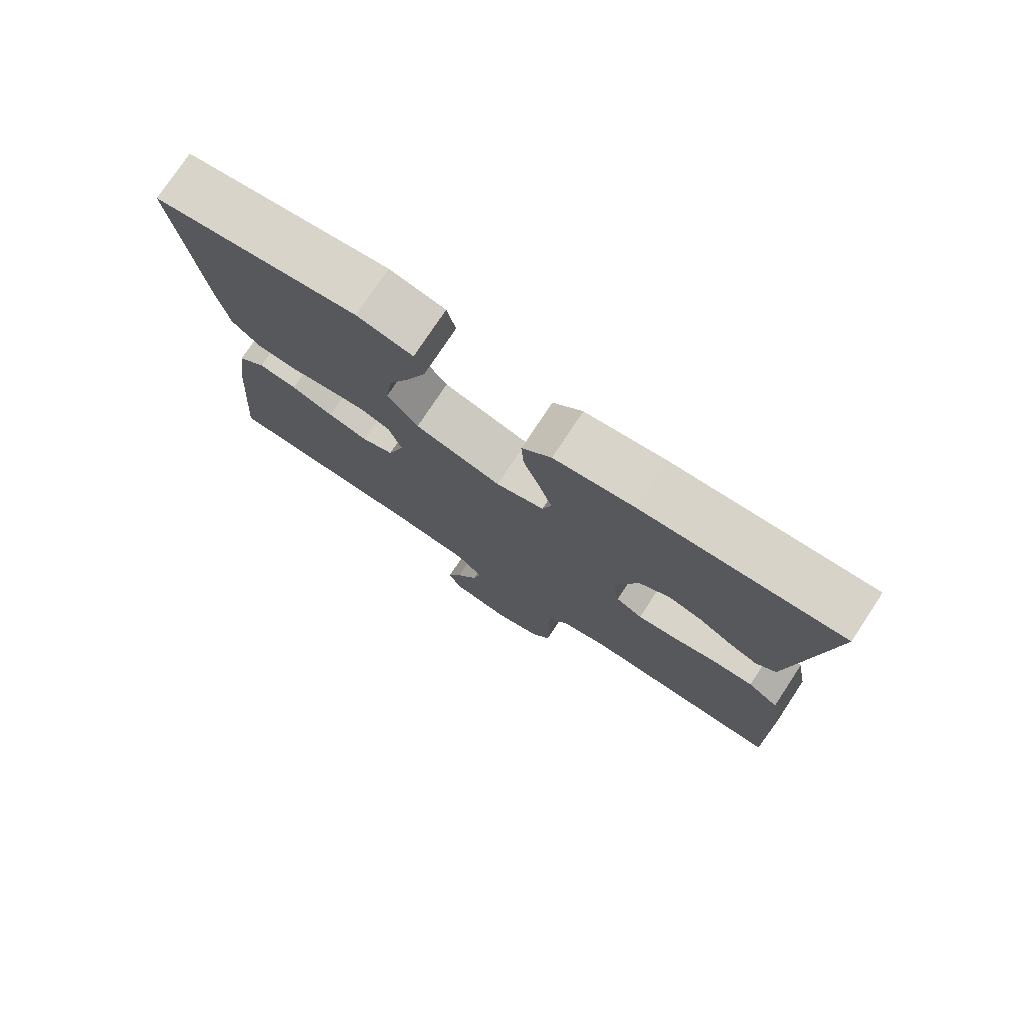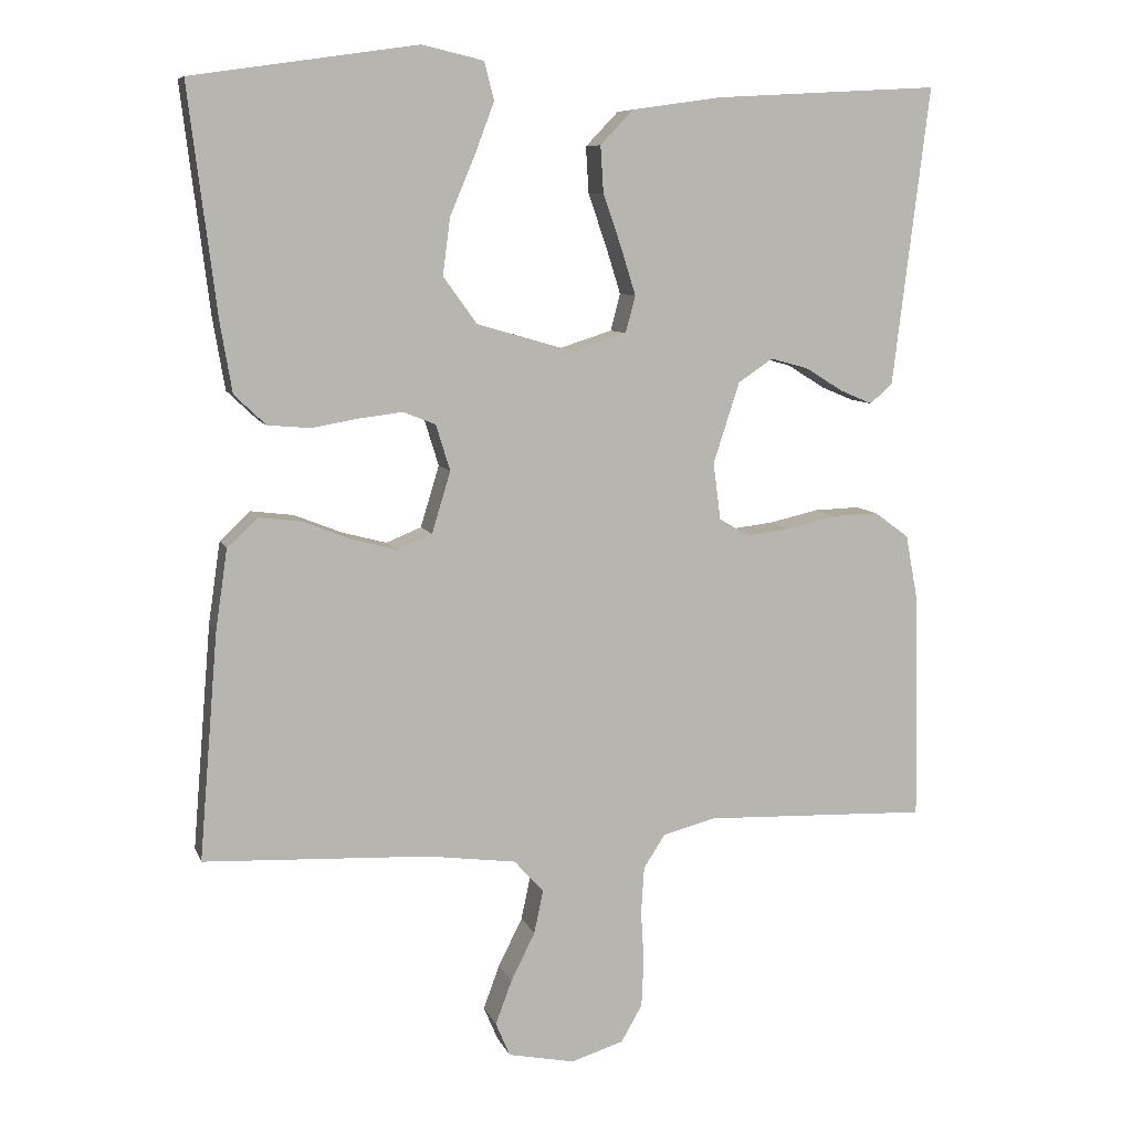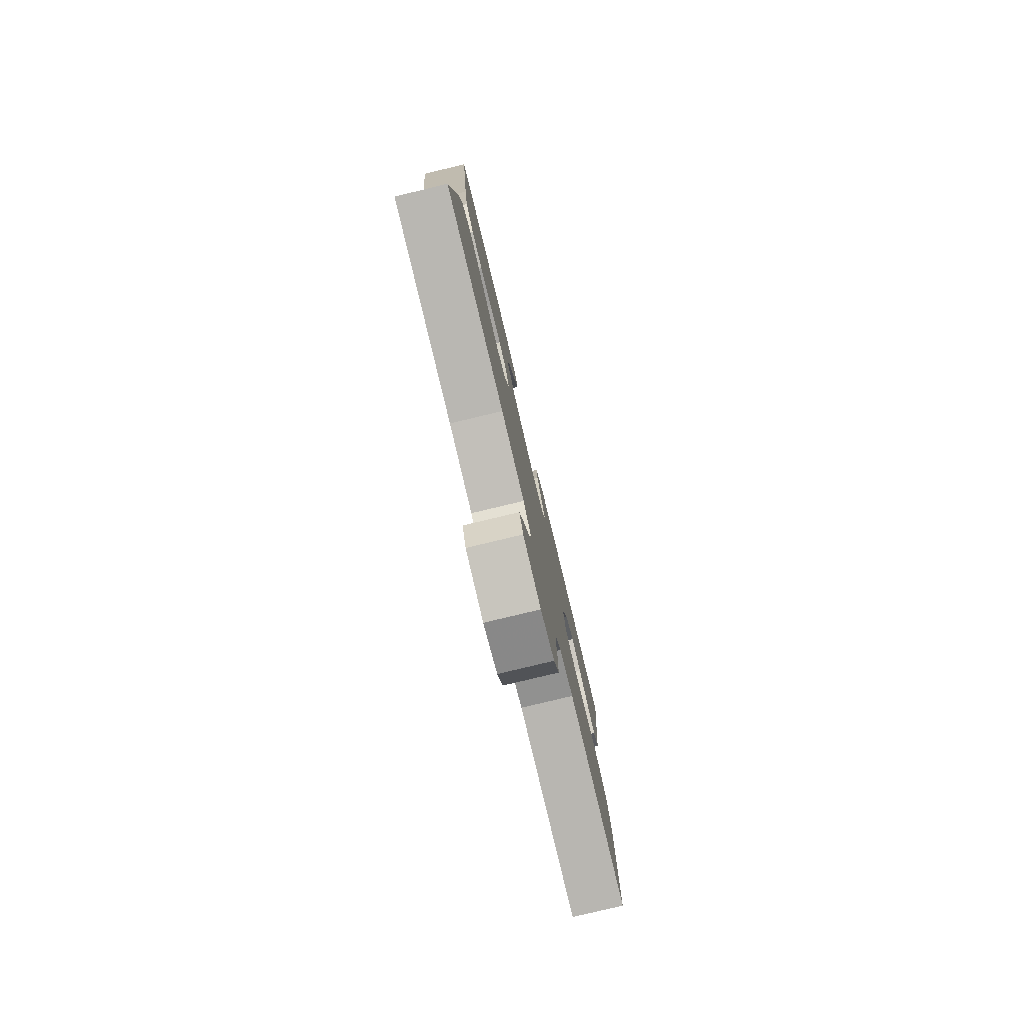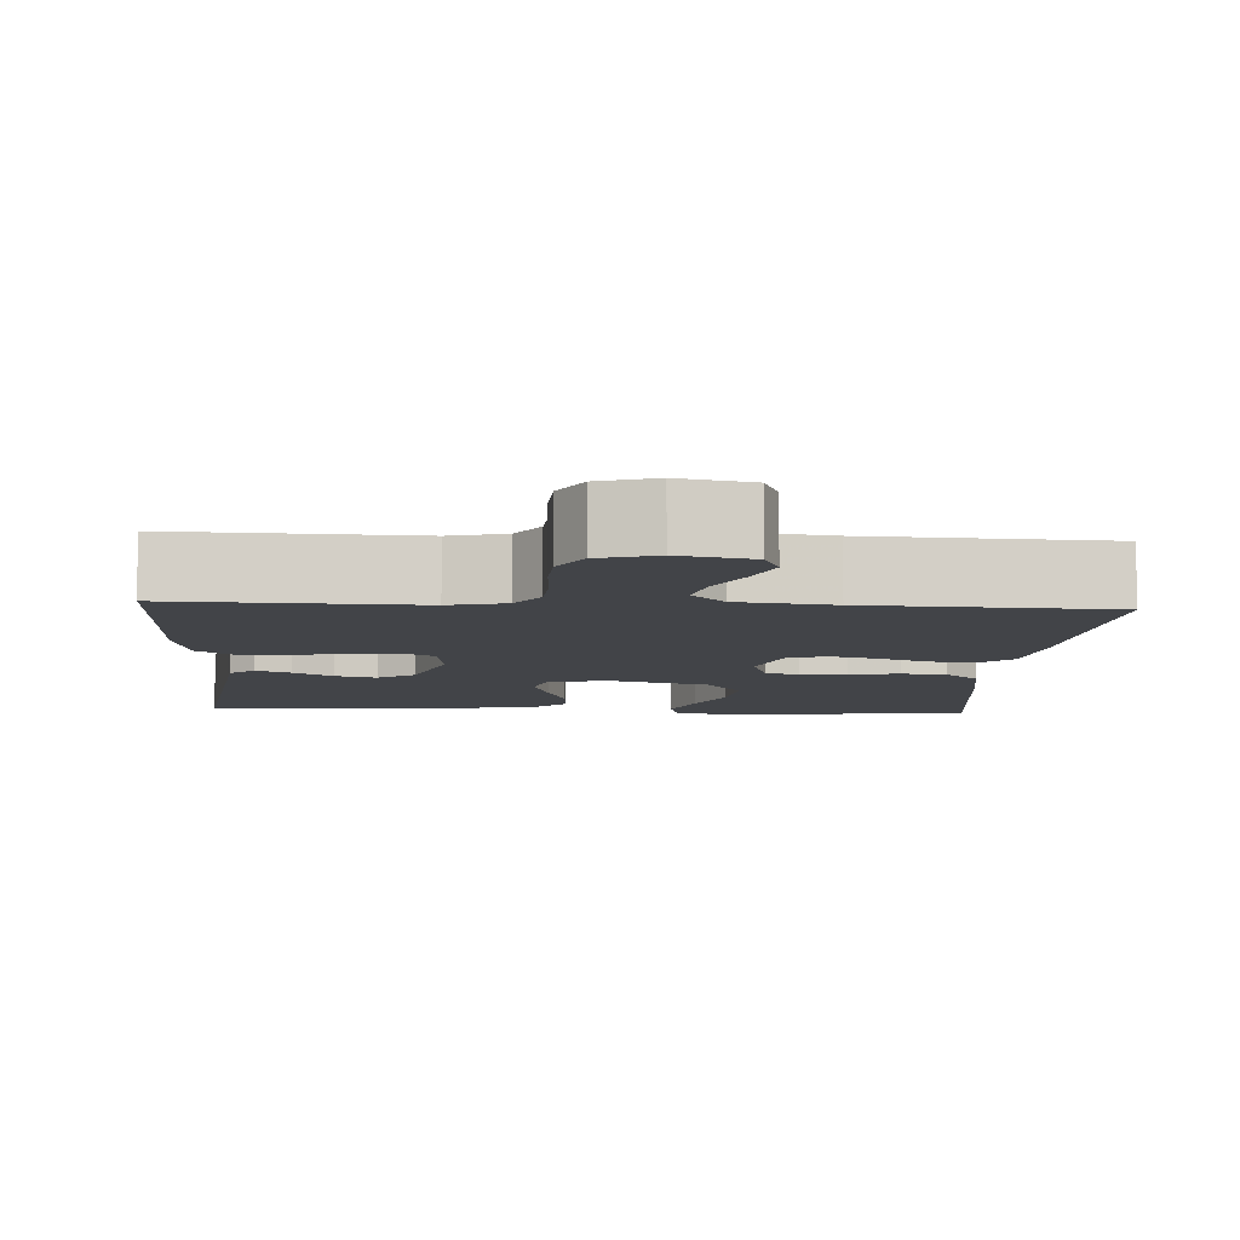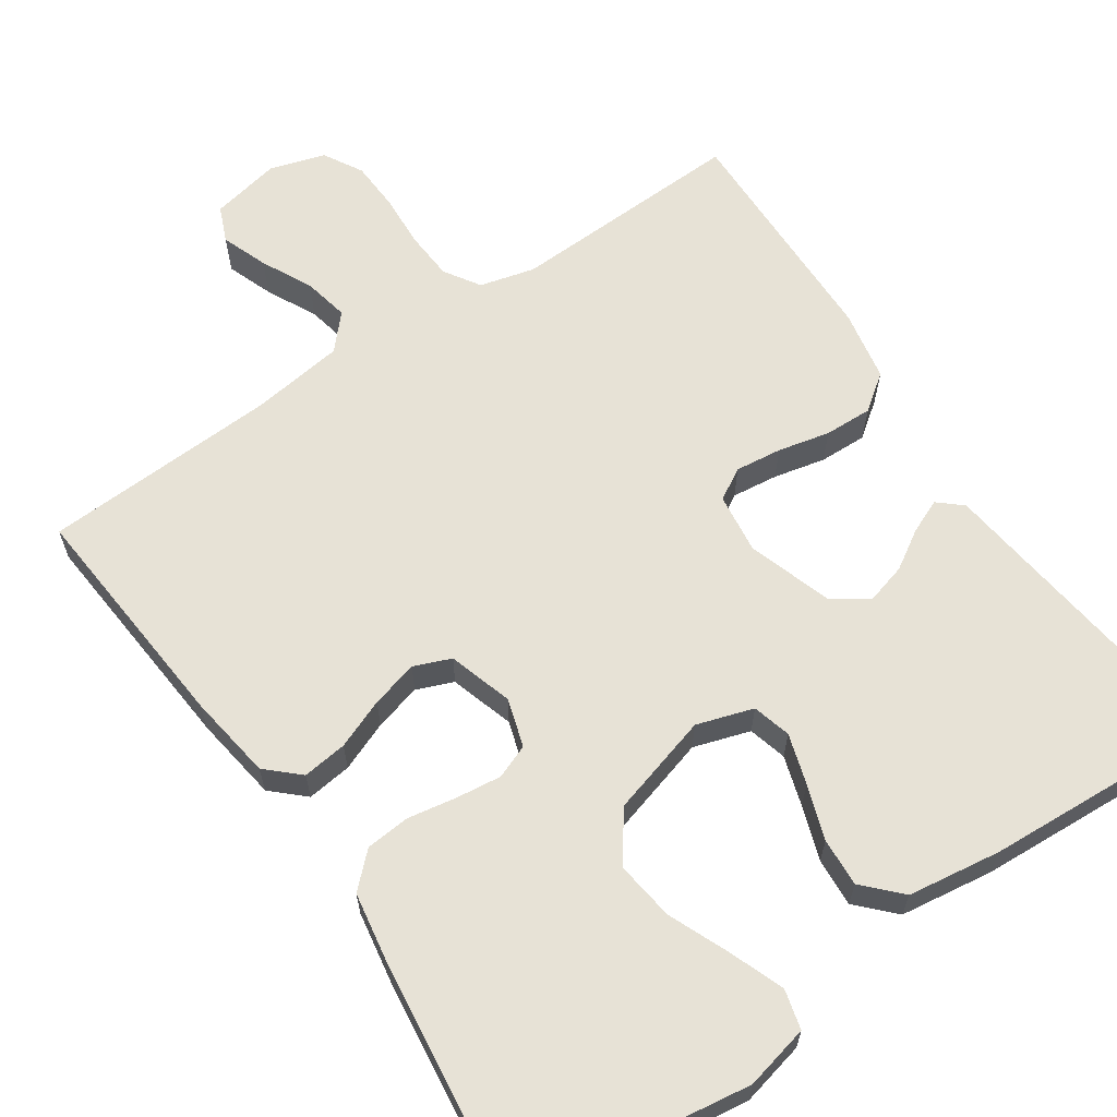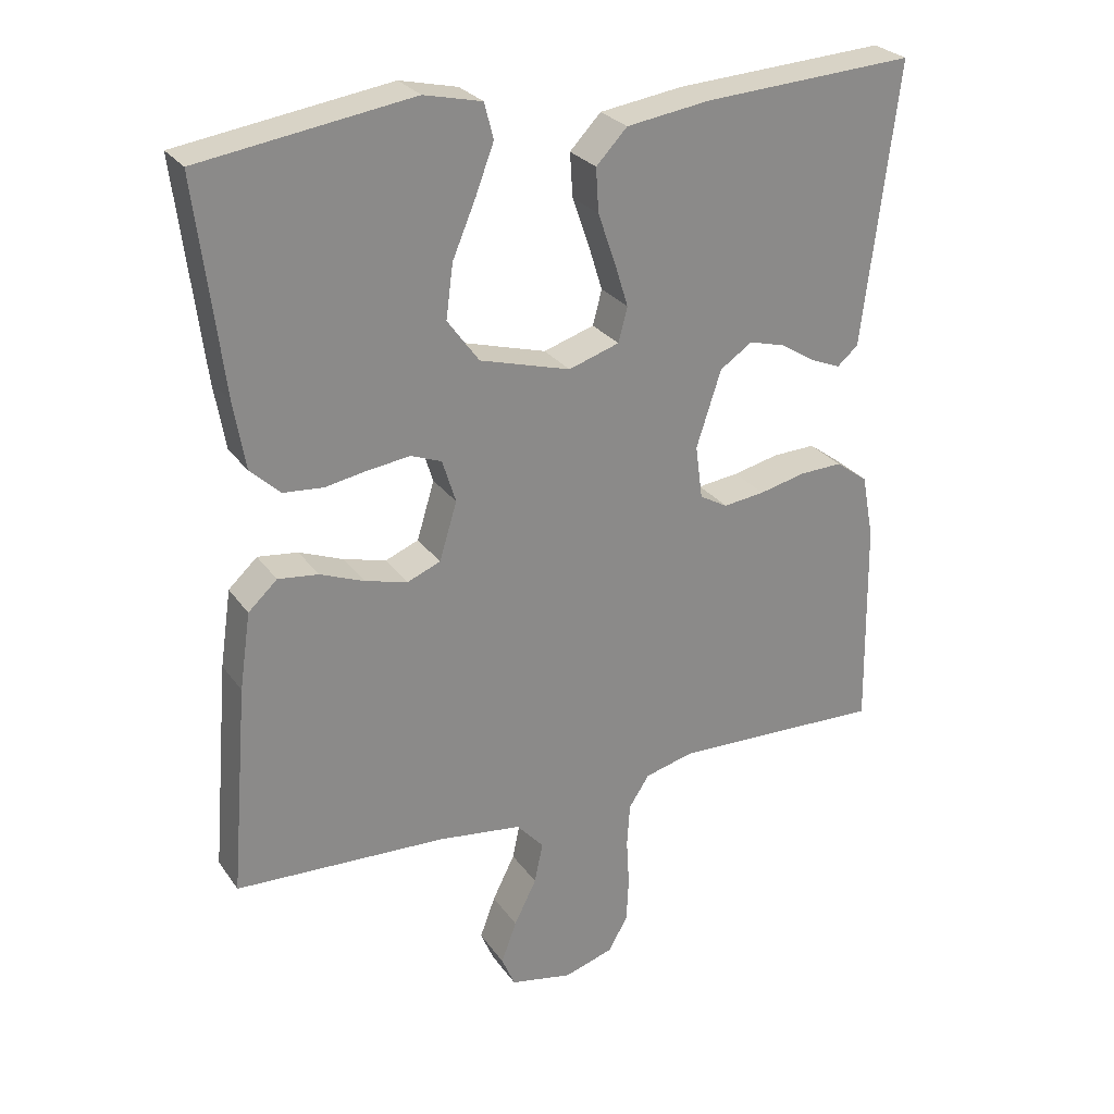
<metadata>
{"format":"obj","ext":"obj","renderer":"f3d","projection":"perspective","resolution":1024,"background":"white","views":[{"elev":76.8,"azim":33.5,"up":"+Z"},{"elev":8.2,"azim":-15.4,"up":"+Z"},{"elev":-79.6,"azim":-76.5,"up":"+Z"},{"elev":-7.8,"azim":176.5,"up":"+Y"},{"elev":63.4,"azim":-34.2,"up":"+Y"},{"elev":27.1,"azim":-27.6,"up":"+Z"}]}
</metadata>
<code>
v -0.5 0.07 -0.5
v -0.475 0.07 -0.2
v -0.459 0.07 -0.091
v -0.418 0.07 -0.053
v -0.361 0.07 -0.06
v -0.298 0.07 -0.085
v -0.238 0.07 -0.101
v -0.191 0.07 -0.082
v -0.166 0.07 0
v -0.185 0.07 0.061
v -0.228 0.07 0.078
v -0.286 0.07 0.071
v -0.348 0.07 0.06
v -0.405 0.07 0.065
v -0.447 0.07 0.105
v -0.463 0.07 0.2
v -0.5 0.07 0.5
v -0.2 0.07 0.544
v -0.118 0.07 0.525
v -0.105 0.07 0.475
v -0.131 0.07 0.406
v -0.164 0.07 0.328
v -0.174 0.07 0.252
v -0.129 0.07 0.19
v 0 0.07 0.153
v 0.072 0.07 0.176
v 0.085 0.07 0.225
v 0.065 0.07 0.289
v 0.041 0.07 0.358
v 0.037 0.07 0.42
v 0.081 0.07 0.466
v 0.2 0.07 0.483
v 0.5 0.07 0.5
v 0.463 0.07 0.2
v 0.451 0.07 0.102
v 0.421 0.07 0.076
v 0.378 0.07 0.094
v 0.328 0.07 0.125
v 0.277 0.07 0.139
v 0.231 0.07 0.108
v 0.196 0.07 0
v 0.206 0.07 -0.076
v 0.246 0.07 -0.099
v 0.305 0.07 -0.092
v 0.371 0.07 -0.077
v 0.432 0.07 -0.075
v 0.478 0.07 -0.109
v 0.495 0.07 -0.2
v 0.5 0.07 -0.5
v 0.2 0.07 -0.489
v 0.13 0.07 -0.507
v 0.101 0.07 -0.552
v 0.097 0.07 -0.614
v 0.101 0.07 -0.682
v 0.098 0.07 -0.746
v 0.07 0.07 -0.795
v 0 0.07 -0.817
v -0.089 0.07 -0.799
v -0.108 0.07 -0.754
v -0.086 0.07 -0.695
v -0.054 0.07 -0.631
v -0.042 0.07 -0.573
v -0.081 0.07 -0.53
v -0.2 0.07 -0.514
v -0.5 0 -0.5
v -0.475 0 -0.2
v -0.459 0 -0.091
v -0.418 0 -0.053
v -0.361 0 -0.06
v -0.298 0 -0.085
v -0.238 0 -0.101
v -0.191 0 -0.082
v -0.166 0 0
v -0.185 0 0.061
v -0.228 0 0.078
v -0.286 0 0.071
v -0.348 0 0.06
v -0.405 0 0.065
v -0.447 0 0.105
v -0.463 0 0.2
v -0.5 0 0.5
v -0.2 0 0.544
v -0.118 0 0.525
v -0.105 0 0.475
v -0.131 0 0.406
v -0.164 0 0.328
v -0.174 0 0.252
v -0.129 0 0.19
v 0 0 0.153
v 0.072 0 0.176
v 0.085 0 0.225
v 0.065 0 0.289
v 0.041 0 0.358
v 0.037 0 0.42
v 0.081 0 0.466
v 0.2 0 0.483
v 0.5 0 0.5
v 0.463 0 0.2
v 0.451 0 0.102
v 0.421 0 0.076
v 0.378 0 0.094
v 0.328 0 0.125
v 0.277 0 0.139
v 0.231 0 0.108
v 0.196 0 0
v 0.206 0 -0.076
v 0.246 0 -0.099
v 0.305 0 -0.092
v 0.371 0 -0.077
v 0.432 0 -0.075
v 0.478 0 -0.109
v 0.495 0 -0.2
v 0.5 0 -0.5
v 0.2 0 -0.489
v 0.13 0 -0.507
v 0.101 0 -0.552
v 0.097 0 -0.614
v 0.101 0 -0.682
v 0.098 0 -0.746
v 0.07 0 -0.795
v 0 0 -0.817
v -0.089 0 -0.799
v -0.108 0 -0.754
v -0.086 0 -0.695
v -0.054 0 -0.631
v -0.042 0 -0.573
v -0.081 0 -0.53
v -0.2 0 -0.514
f 59 60 61
f 58 59 61
f 57 58 61
f 56 57 61
f 55 56 61
f 54 55 61
f 53 54 61
f 52 53 61 62
f 51 52 62 63
f 48 49 50
f 47 48 50
f 46 47 50
f 45 46 50
f 44 45 50
f 51 63 64
f 50 51 64
f 44 50 64
f 43 44 64
f 36 37 38
f 35 36 38
f 34 35 38
f 34 38 39
f 33 34 39
f 32 33 39
f 31 32 39
f 30 31 39
f 29 30 39
f 28 29 39
f 27 28 39 40
f 20 21 22
f 19 20 22
f 18 19 22
f 17 18 22
f 16 17 22
f 15 16 22
f 14 15 22
f 13 14 22
f 12 13 22
f 11 12 22 23
f 10 11 23 24
f 4 5 6
f 3 4 6
f 2 3 6
f 1 2 6
f 64 1 6
f 64 6 7
f 64 7 8
f 43 64 8
f 42 43 8
f 41 42 8 9
f 26 27 40 41
f 41 9 10
f 26 41 10
f 25 26 10
f 10 24 25
f 125 124 123
f 125 123 122
f 125 122 121
f 125 121 120
f 125 120 119
f 125 119 118
f 125 118 117
f 126 125 117 116
f 127 126 116 115
f 114 113 112
f 114 112 111
f 114 111 110
f 114 110 109
f 114 109 108
f 128 127 115
f 128 115 114
f 128 114 108
f 128 108 107
f 102 101 100
f 102 100 99
f 102 99 98
f 103 102 98
f 103 98 97
f 103 97 96
f 103 96 95
f 103 95 94
f 103 94 93
f 103 93 92
f 104 103 92 91
f 86 85 84
f 86 84 83
f 86 83 82
f 86 82 81
f 86 81 80
f 86 80 79
f 86 79 78
f 86 78 77
f 86 77 76
f 87 86 76 75
f 88 87 75 74
f 70 69 68
f 70 68 67
f 70 67 66
f 70 66 65
f 70 65 128
f 71 70 128
f 72 71 128
f 72 128 107
f 72 107 106
f 73 72 106 105
f 105 104 91 90
f 74 73 105
f 74 105 90
f 74 90 89
f 89 88 74
f 1 65 66 2
f 2 66 67 3
f 3 67 68 4
f 4 68 69 5
f 5 69 70 6
f 6 70 71 7
f 7 71 72 8
f 8 72 73 9
f 9 73 74 10
f 10 74 75 11
f 11 75 76 12
f 12 76 77 13
f 13 77 78 14
f 14 78 79 15
f 15 79 80 16
f 16 80 81 17
f 17 81 82 18
f 18 82 83 19
f 19 83 84 20
f 20 84 85 21
f 21 85 86 22
f 22 86 87 23
f 23 87 88 24
f 24 88 89 25
f 25 89 90 26
f 26 90 91 27
f 27 91 92 28
f 28 92 93 29
f 29 93 94 30
f 30 94 95 31
f 31 95 96 32
f 32 96 97 33
f 33 97 98 34
f 34 98 99 35
f 35 99 100 36
f 36 100 101 37
f 37 101 102 38
f 38 102 103 39
f 39 103 104 40
f 40 104 105 41
f 41 105 106 42
f 42 106 107 43
f 43 107 108 44
f 44 108 109 45
f 45 109 110 46
f 46 110 111 47
f 47 111 112 48
f 48 112 113 49
f 49 113 114 50
f 50 114 115 51
f 51 115 116 52
f 52 116 117 53
f 53 117 118 54
f 54 118 119 55
f 55 119 120 56
f 56 120 121 57
f 57 121 122 58
f 58 122 123 59
f 59 123 124 60
f 60 124 125 61
f 61 125 126 62
f 62 126 127 63
f 63 127 128 64
f 64 128 65 1

</code>
